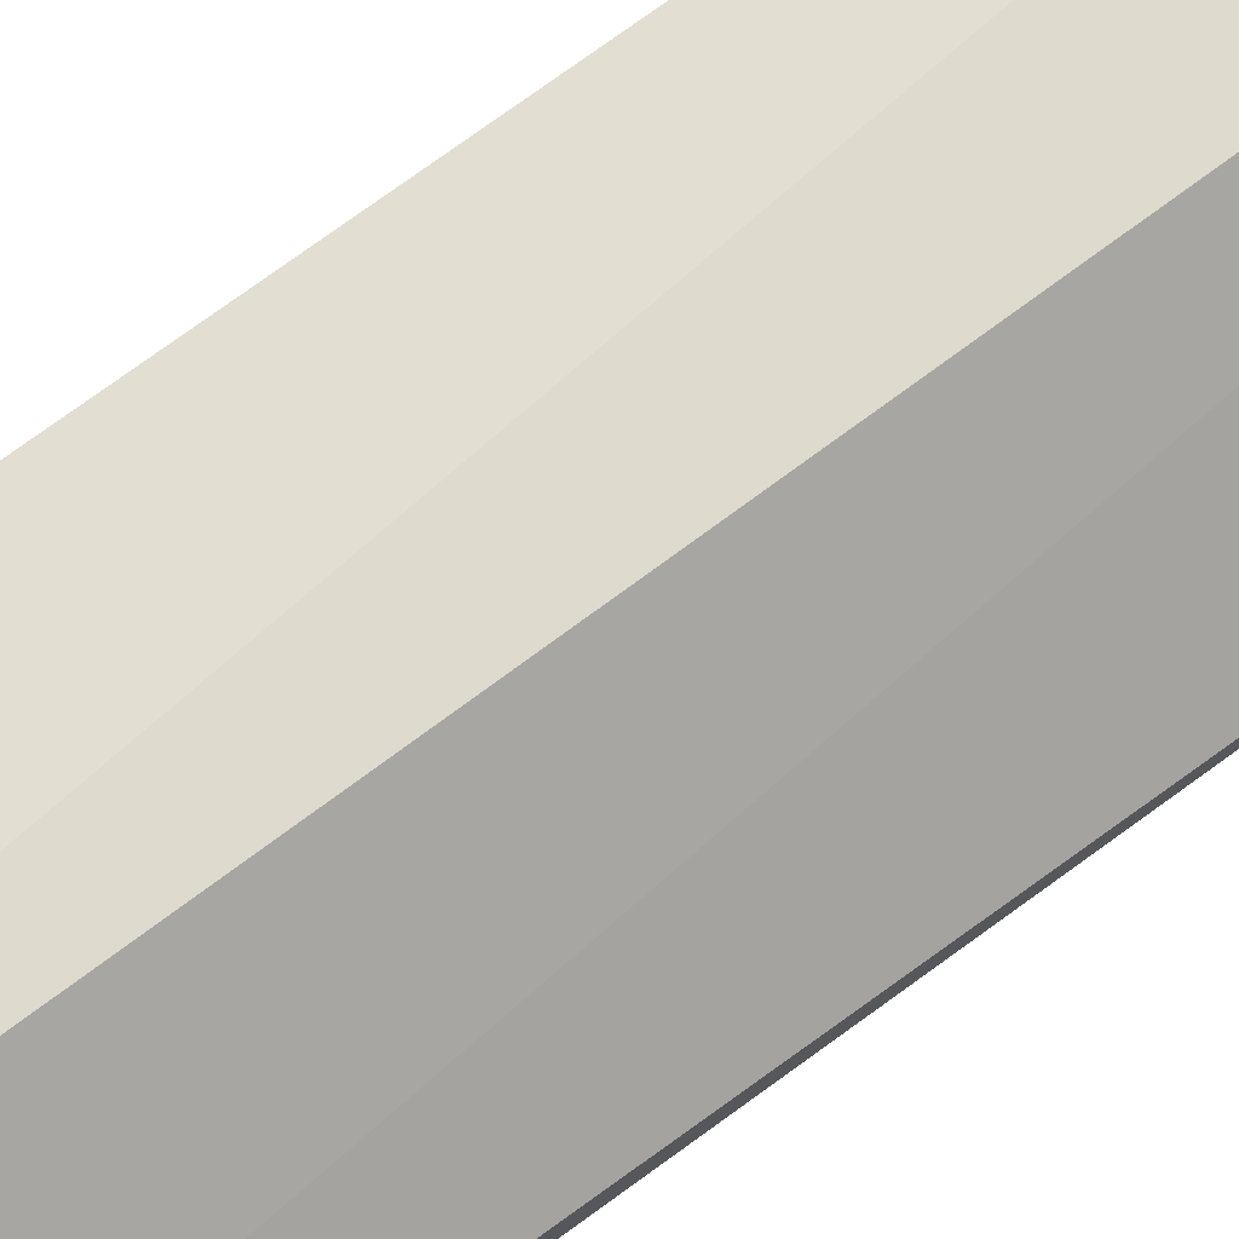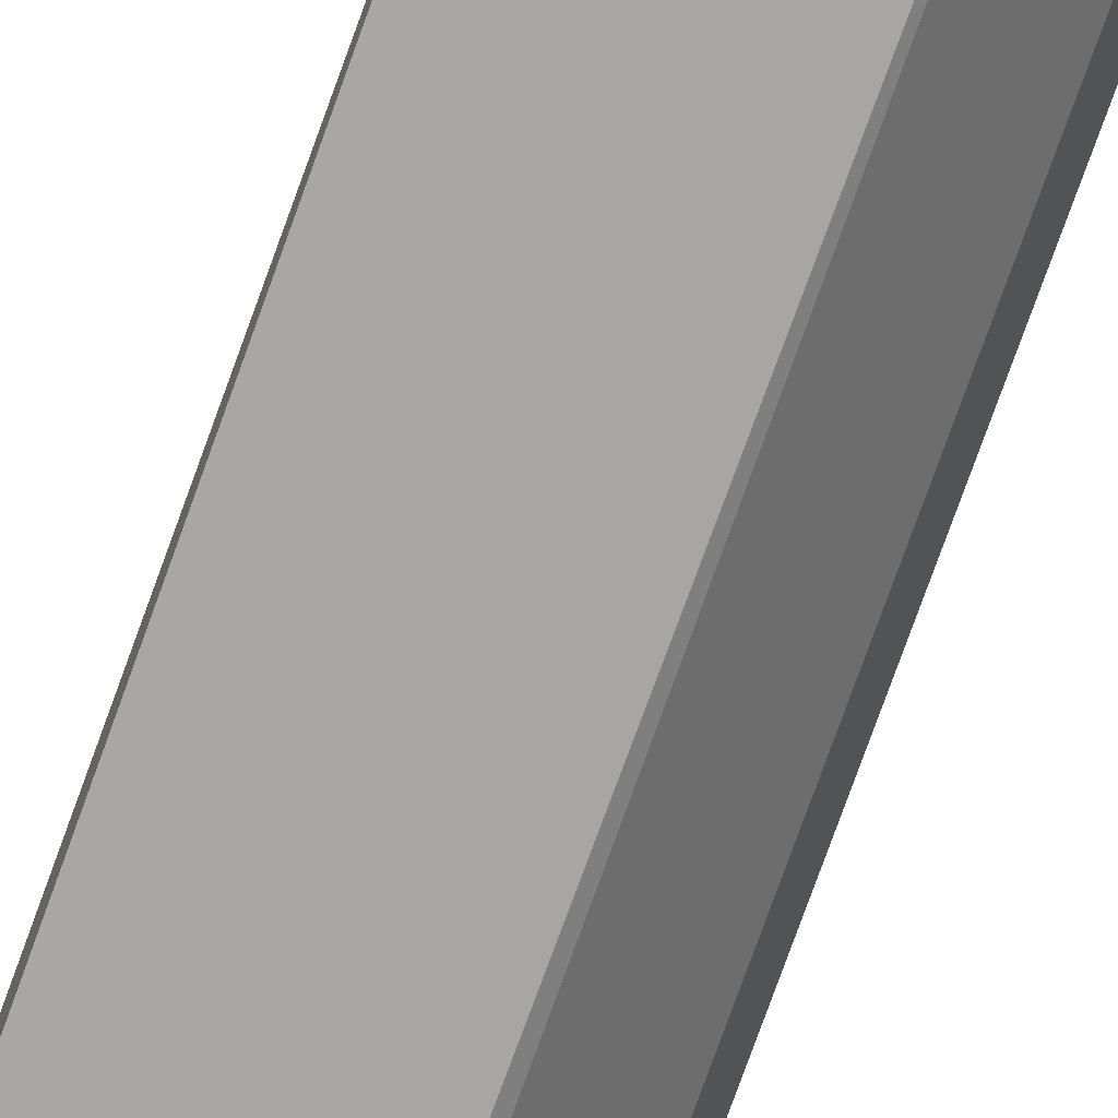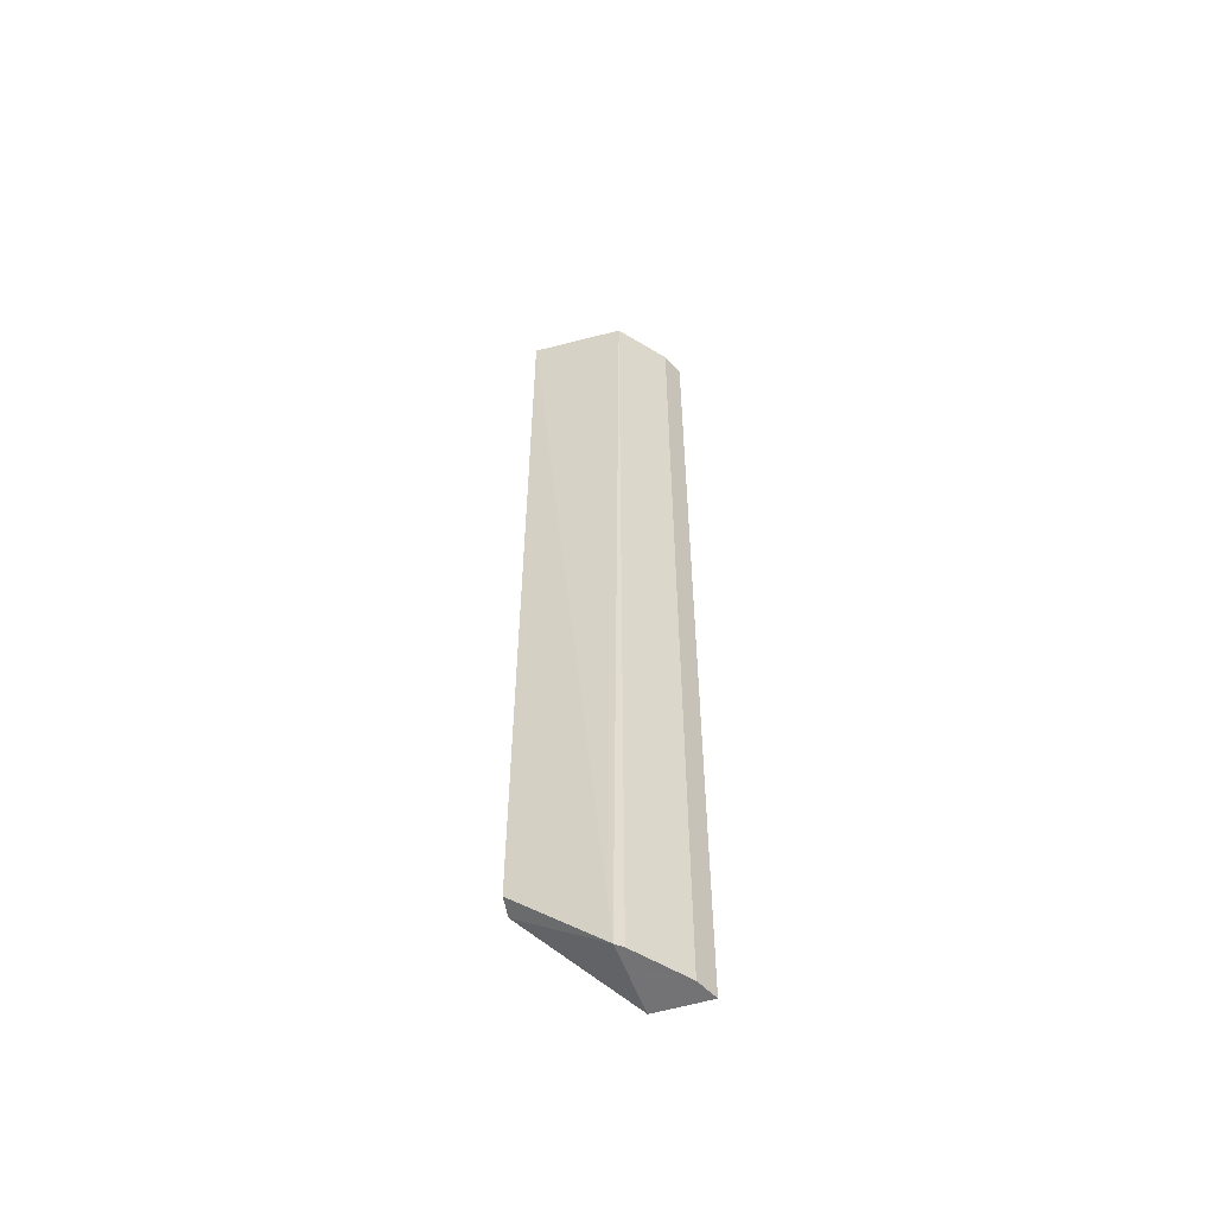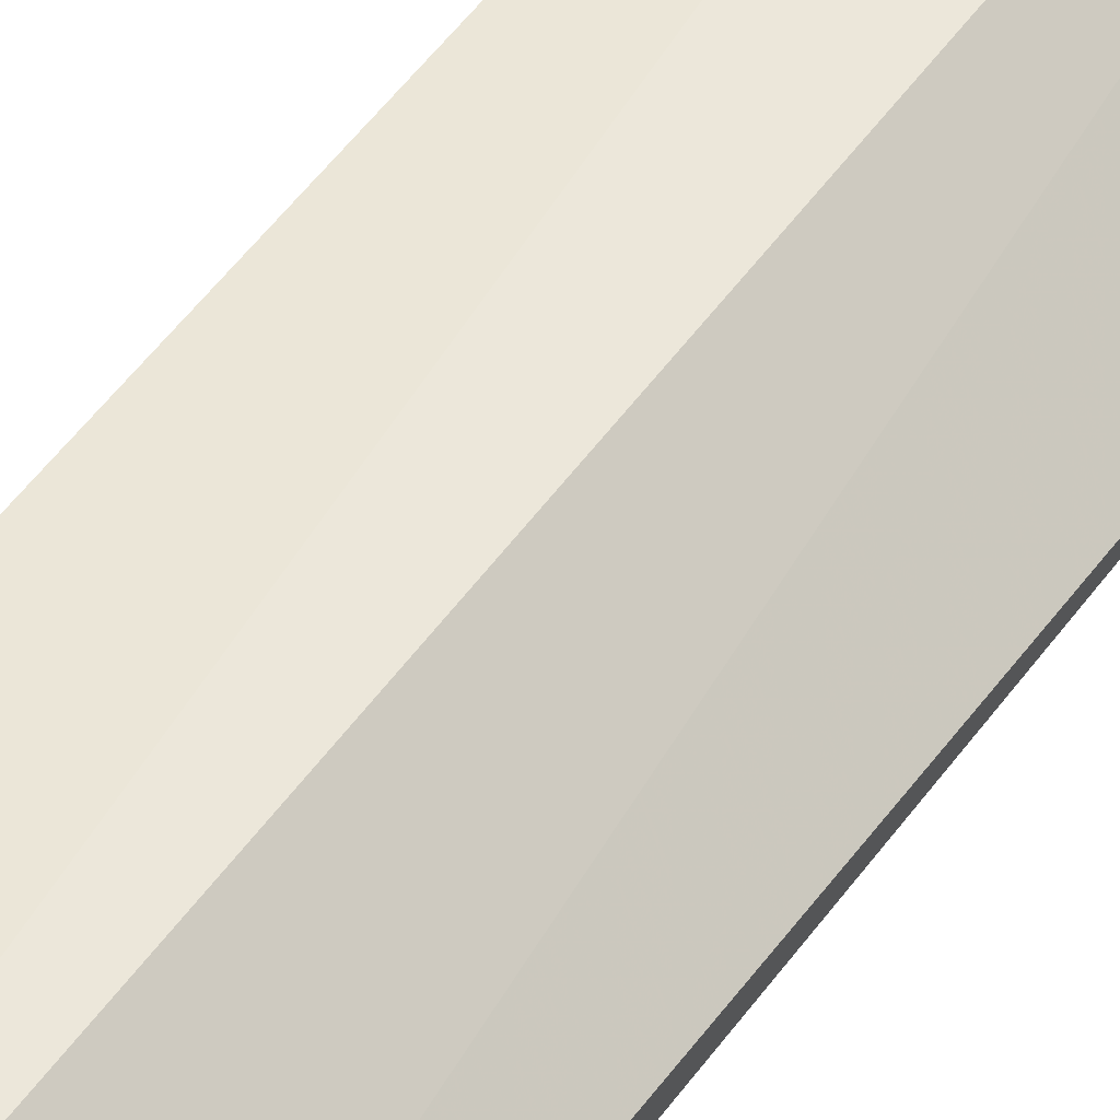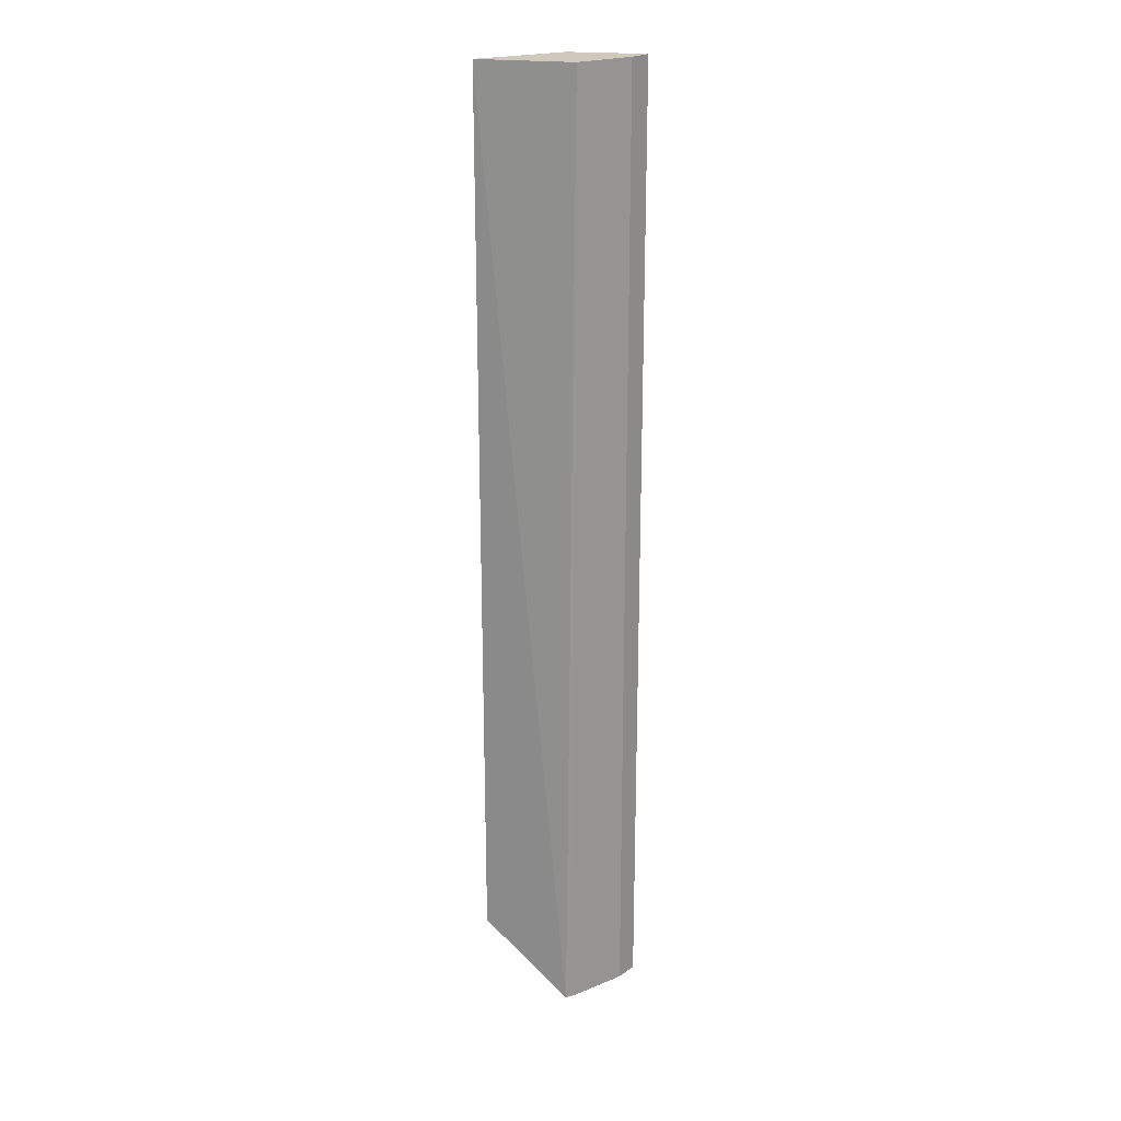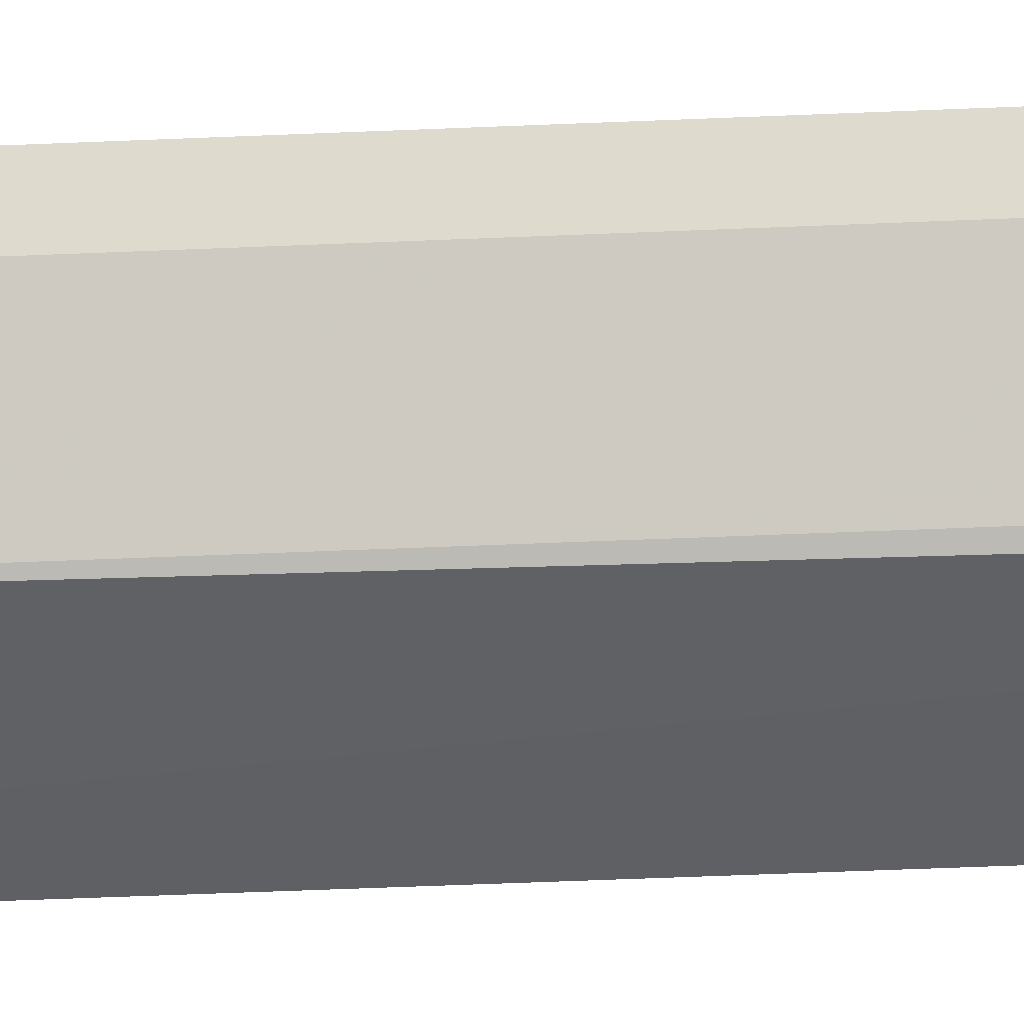
<metadata>
{"format":"obj","ext":"obj","renderer":"f3d","projection":"perspective","resolution":1024,"background":"white","views":[{"elev":66.6,"azim":-127.5,"up":"+Y"},{"elev":-75.0,"azim":-19.6,"up":"+Y"},{"elev":-56.0,"azim":20.0,"up":"+Z"},{"elev":44.6,"azim":-148.3,"up":"+Y"},{"elev":22.4,"azim":17.4,"up":"+Z"},{"elev":-42.4,"azim":93.1,"up":"+Y"}]}
</metadata>
<code>
v 0.02674 -0.01317 0.075
v 0.02598 -0.015 0.075
v 0.02674 -0.01317 -0.00625
v 0.02232 -0.01338 -0.00625
v 0.01505 -0.01969 0.075
v 0.01986 -0.01338 0
v 0.02232 -0.01954 -0.00625
v 0.02056 -0.01392 0.075
v 0.02598 -0.015 -0.00625
v 0.02289 -0.01903 0.075
v 0.01493 -0.0183 0
v 0.02289 -0.01903 -0.00625
v 0.01505 -0.01969 0.0005208
f 1 2 3
f 5 2 1
f 6 1 3
f 6 3 4
f 7 4 3
f 8 5 1
f 8 1 6
f 9 7 3
f 9 3 2
f 10 2 5
f 10 5 7
f 10 9 2
f 11 6 4
f 11 4 7
f 11 8 6
f 11 5 8
f 12 10 7
f 12 7 9
f 12 9 10
f 13 11 7
f 13 7 5
f 13 5 11

</code>
